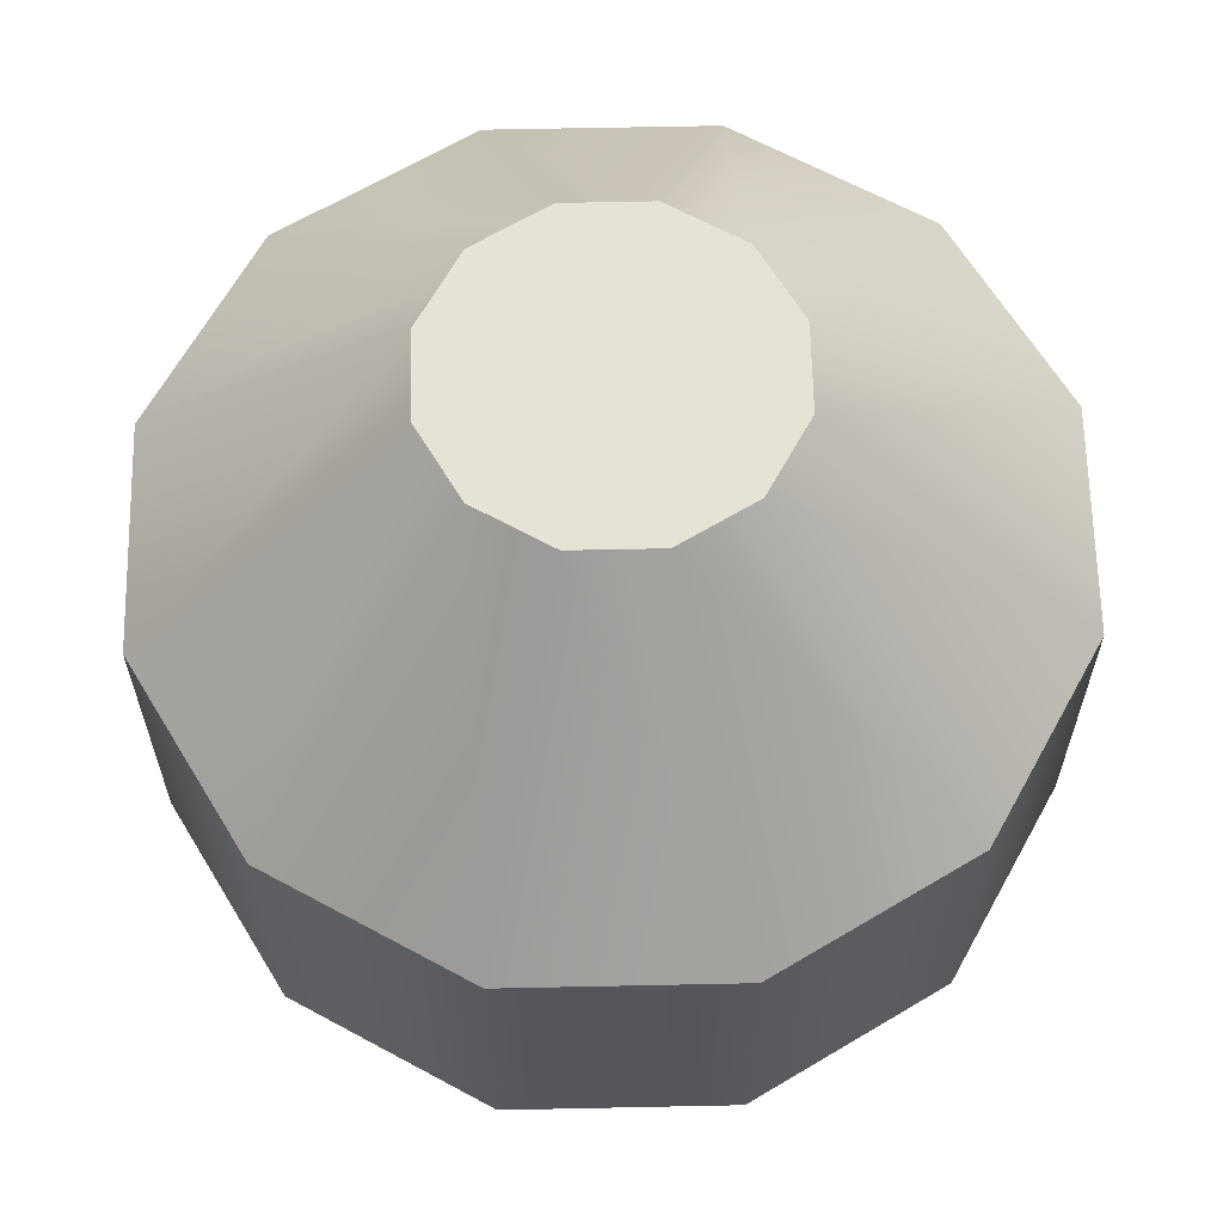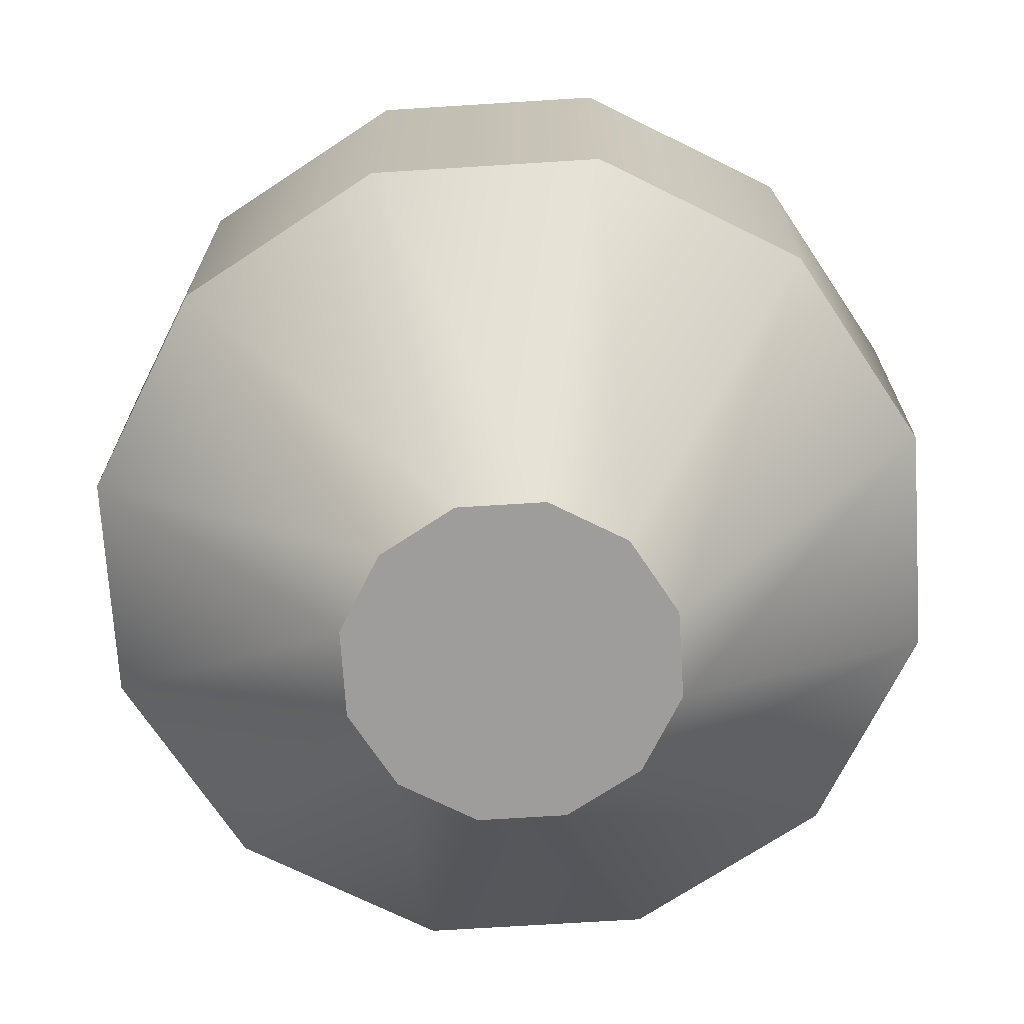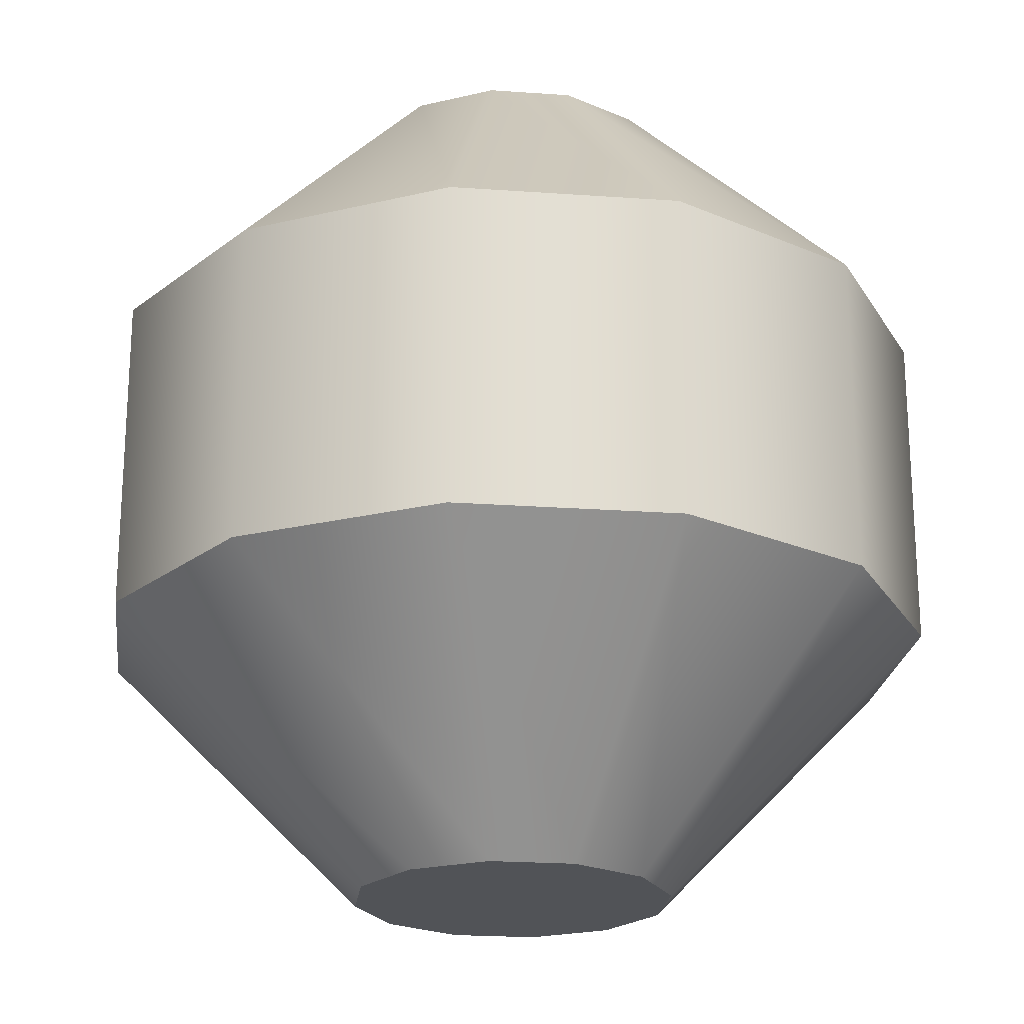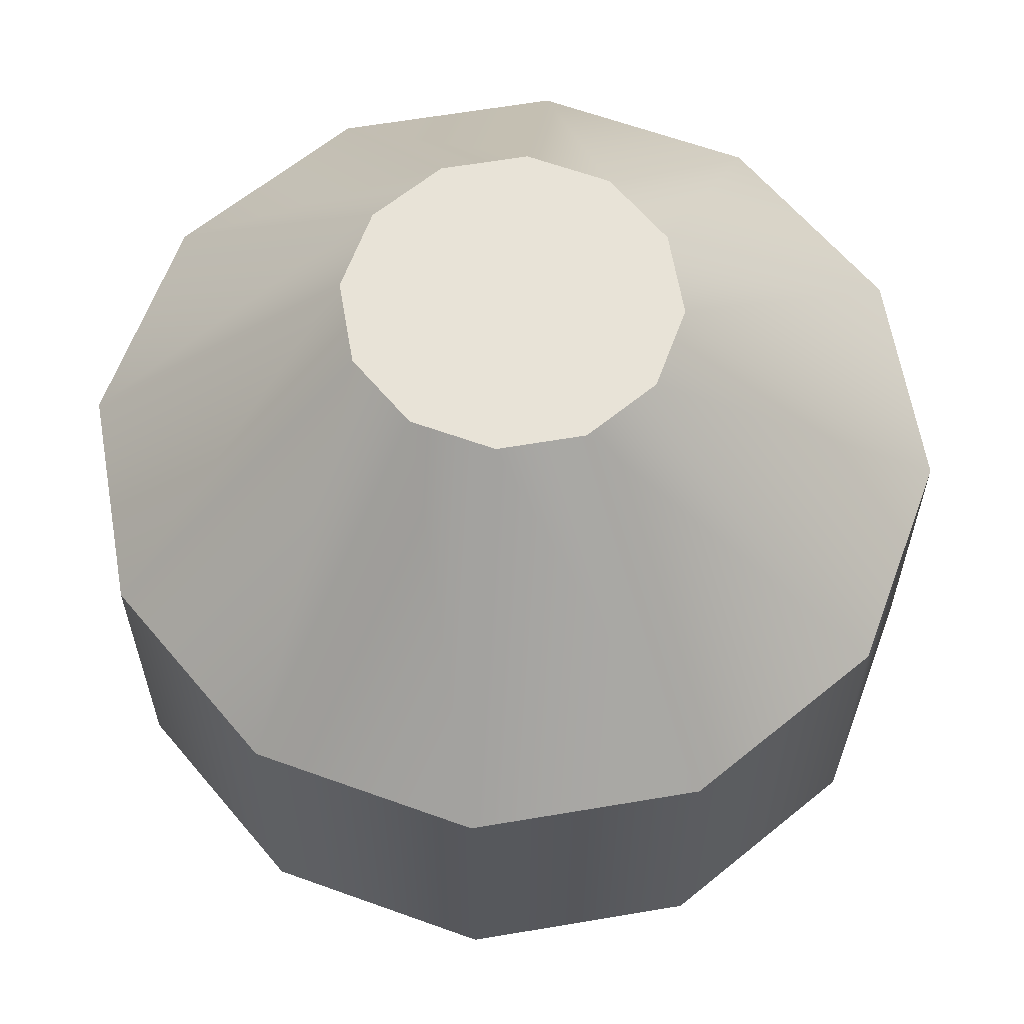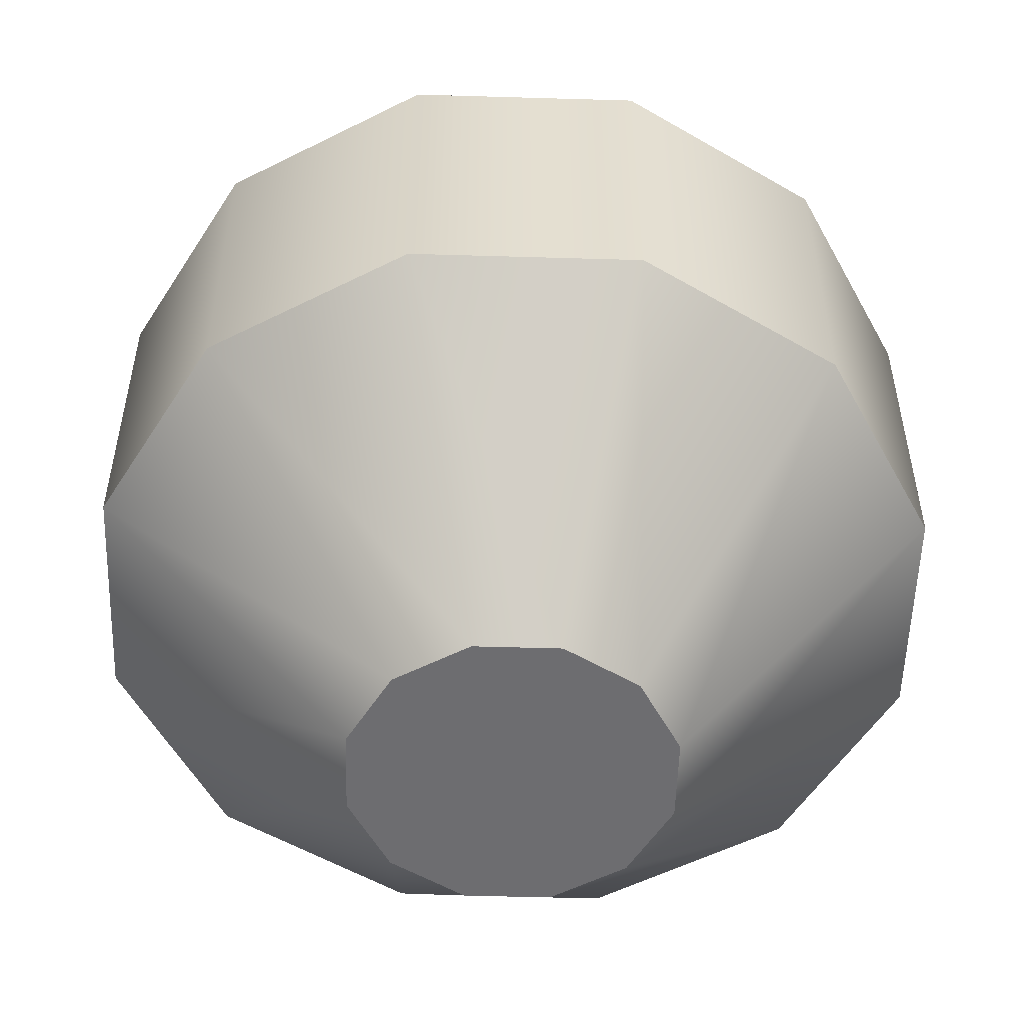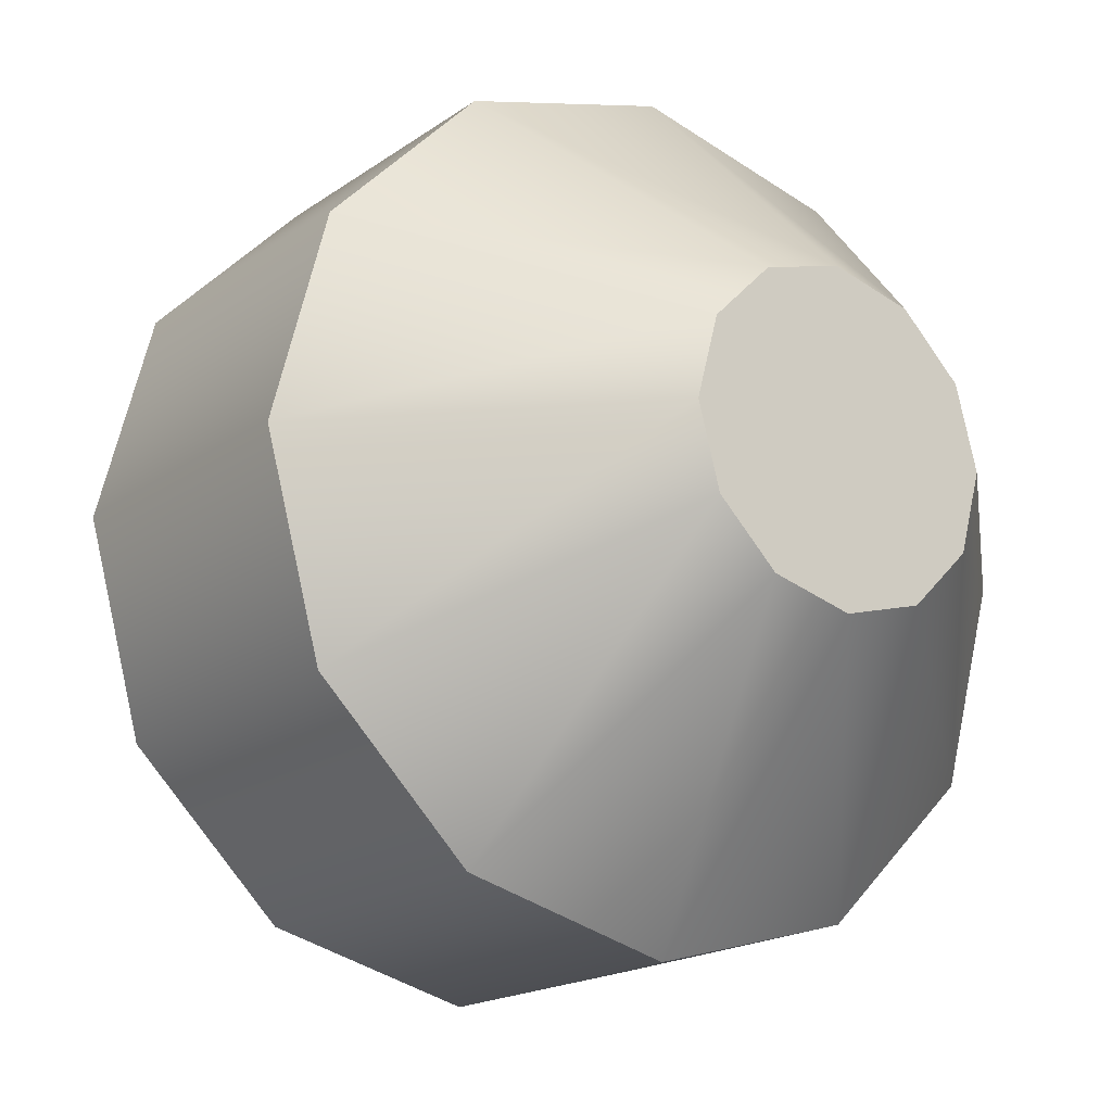
<metadata>
{"format":"obj","ext":"obj","renderer":"f3d","projection":"perspective","resolution":1024,"background":"white","views":[{"elev":63.9,"azim":13.8,"up":"+Y"},{"elev":-70.7,"azim":168.6,"up":"+Y"},{"elev":-22.1,"azim":-142.1,"up":"+Y"},{"elev":62.1,"azim":-144.8,"up":"+Y"},{"elev":-54.1,"azim":43.2,"up":"+Y"},{"elev":-17.7,"azim":-36.1,"up":"+Z"}]}
</metadata>
<code>
v  0 -0.493 -0
v  0.19 -0.493 -0
v  0.1645 -0.493 0.095
v  0.095 -0.493 0.1645
v  0 -0.493 0.19
v  -0.095 -0.493 0.1645
v  -0.1645 -0.493 0.095
v  -0.19 -0.493 0
v  -0.1645 -0.493 -0.095
v  -0.095 -0.493 -0.1645
v  -0 -0.493 -0.19
v  0.095 -0.493 -0.1645
v  0.1645 -0.493 -0.095
v  0.5 -0.183 -0
v  0.433 -0.183 0.25
v  0.25 -0.183 0.433
v  0 -0.183 0.5
v  -0.25 -0.183 0.433
v  -0.433 -0.183 0.25
v  -0.5 -0.183 0
v  -0.433 -0.183 -0.25
v  -0.25 -0.183 -0.433
v  -0 -0.183 -0.5
v  0.25 -0.183 -0.433
v  0.433 -0.183 -0.25
v  0.5 0.197 0
v  0.433 0.197 0.25
v  0.25 0.197 0.433
v  0 0.197 0.5
v  -0.25 0.197 0.433
v  -0.433 0.197 0.25
v  -0.5 0.197 0
v  -0.433 0.197 -0.25
v  -0.25 0.197 -0.433
v  -0 0.197 -0.5
v  0.25 0.197 -0.433
v  0.433 0.197 -0.25
v  0.19 0.507 0
v  0.1645 0.507 0.095
v  0.095 0.507 0.1645
v  0 0.507 0.19
v  -0.095 0.507 0.1645
v  -0.1645 0.507 0.095
v  -0.19 0.507 0
v  -0.1645 0.507 -0.095
v  -0.095 0.507 -0.1645
v  -0 0.507 -0.19
v  0.095 0.507 -0.1645
v  0.1645 0.507 -0.095
v  0 0.507 0
g ChamferCyl01
f 1 2 3
f 1 3 4
f 1 4 5
f 1 5 6
f 1 6 7
f 1 7 8
f 1 8 9
f 1 9 10
f 1 10 11
f 1 11 12
f 1 12 13
f 1 13 2
f 2 14 15 3
f 3 15 16 4
f 4 16 17 5
f 5 17 18 6
f 6 18 19 7
f 7 19 20 8
f 8 20 21 9
f 9 21 22 10
f 10 22 23 11
f 11 23 24 12
f 12 24 25 13
f 13 25 14 2
f 14 26 27 15
f 15 27 28 16
f 16 28 29 17
f 17 29 30 18
f 18 30 31 19
f 19 31 32 20
f 20 32 33 21
f 21 33 34 22
f 22 34 35 23
f 23 35 36 24
f 24 36 37 25
f 25 37 26 14
f 26 38 39 27
f 27 39 40 28
f 28 40 41 29
f 29 41 42 30
f 30 42 43 31
f 31 43 44 32
f 32 44 45 33
f 33 45 46 34
f 34 46 47 35
f 35 47 48 36
f 36 48 49 37
f 37 49 38 26
f 38 50 39
f 39 50 40
f 40 50 41
f 41 50 42
f 42 50 43
f 43 50 44
f 44 50 45
f 45 50 46
f 46 50 47
f 47 50 48
f 48 50 49
f 49 50 38

</code>
